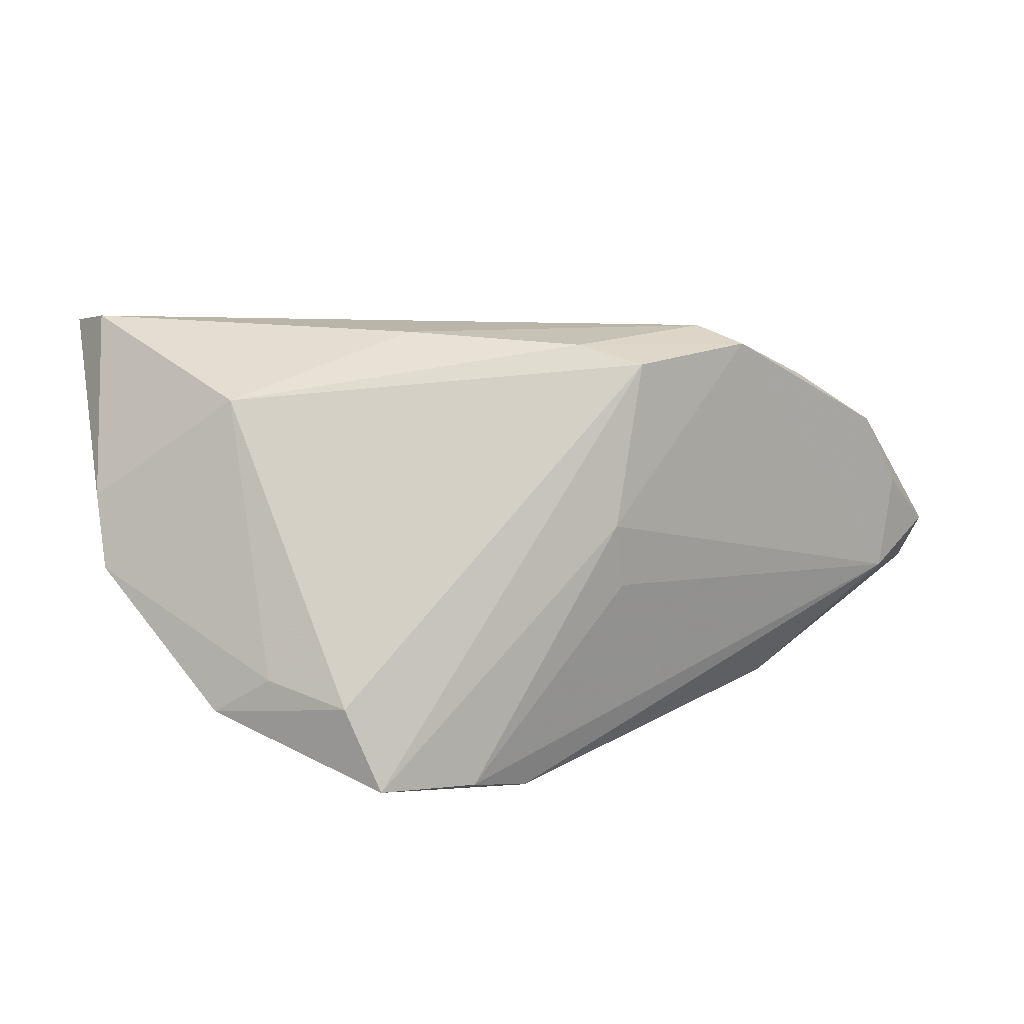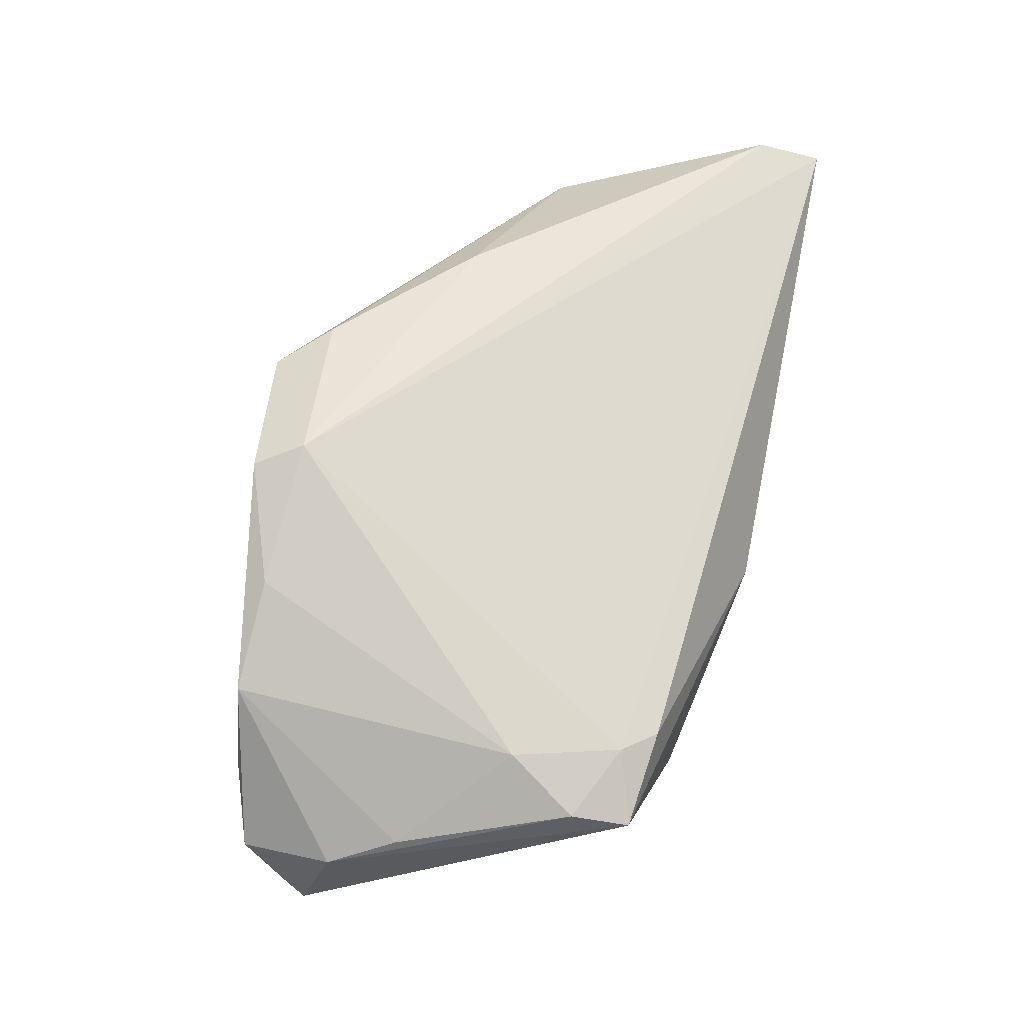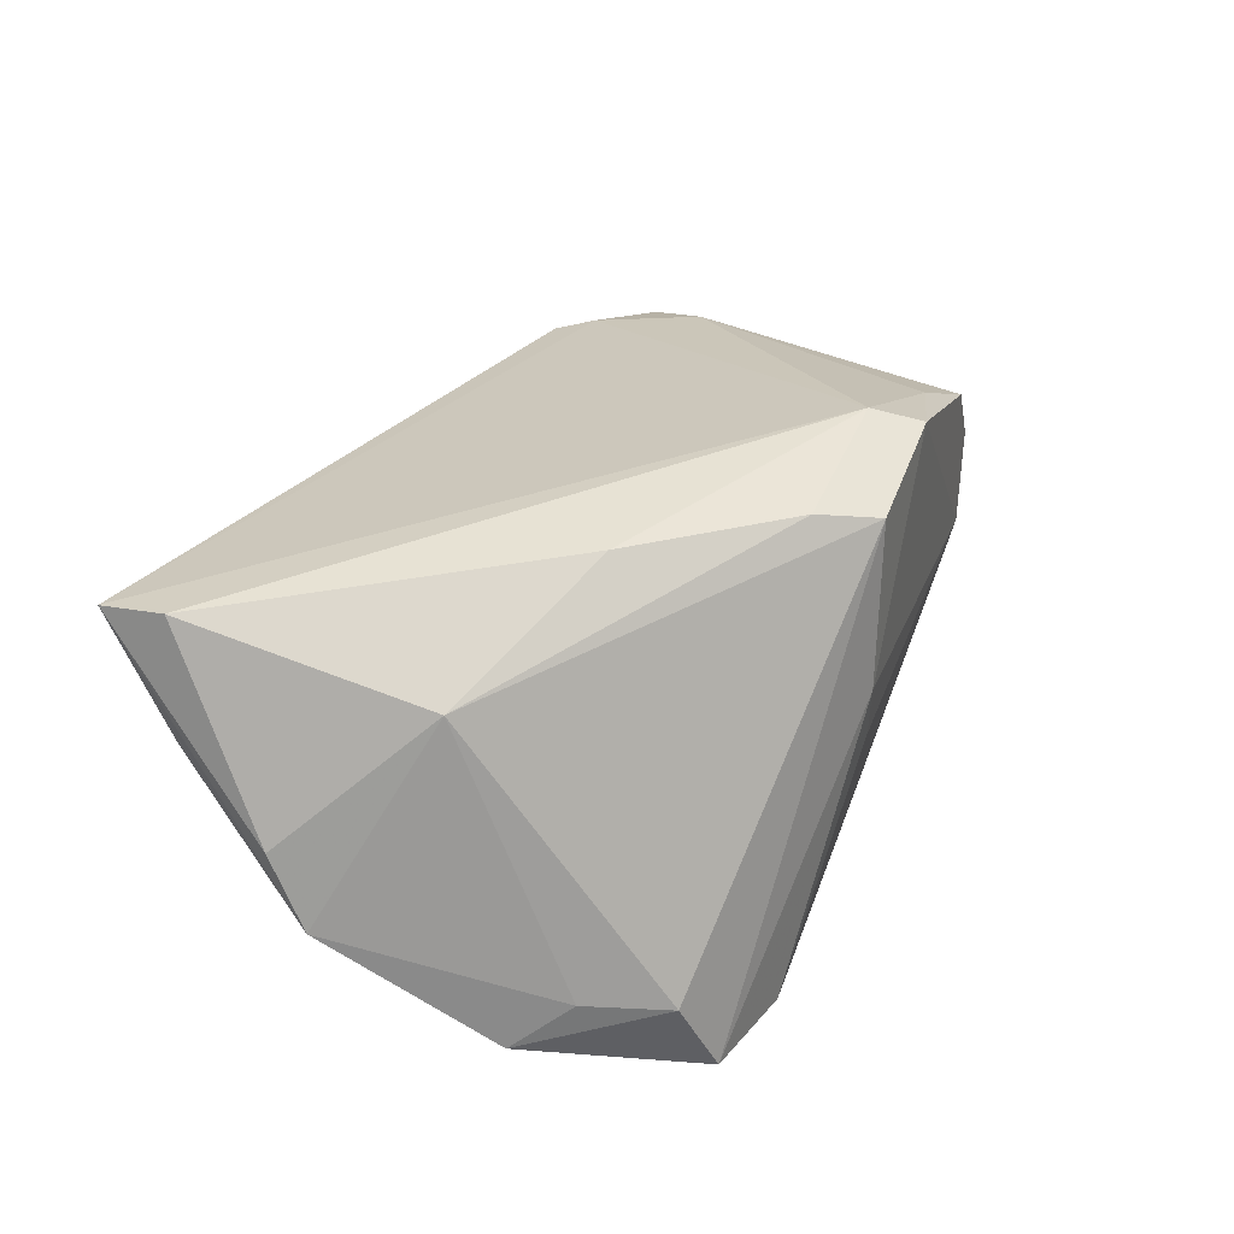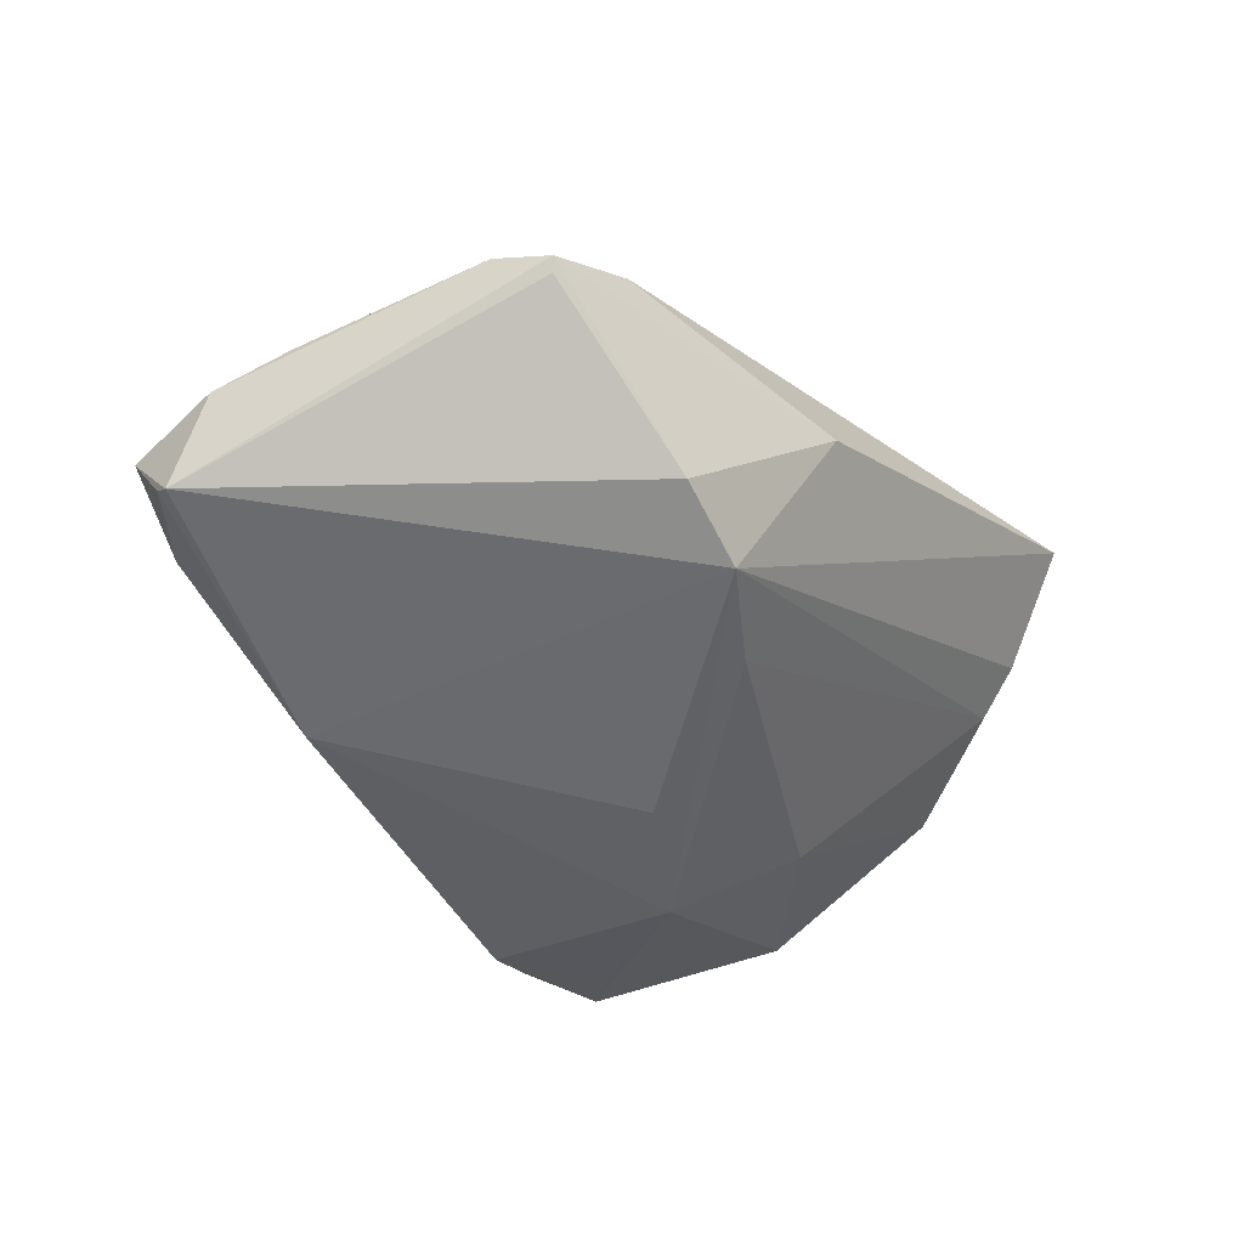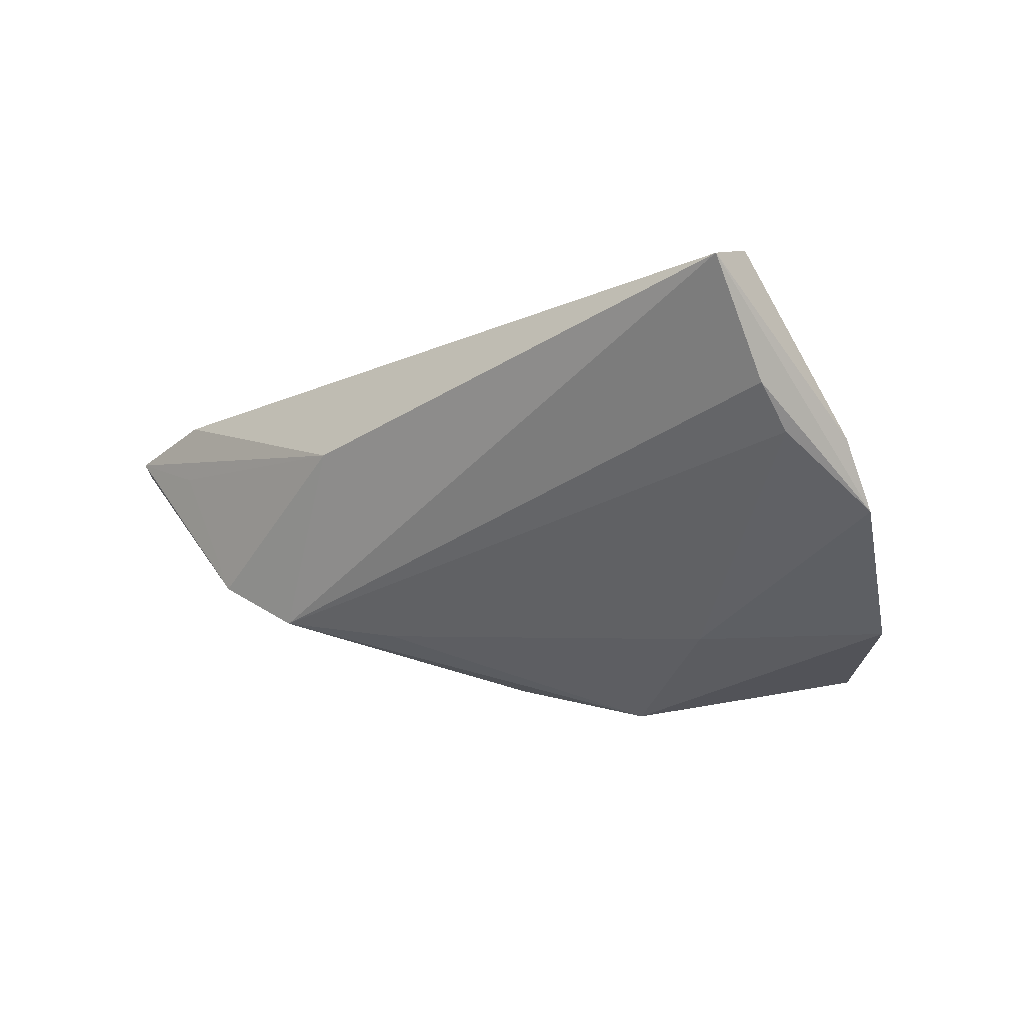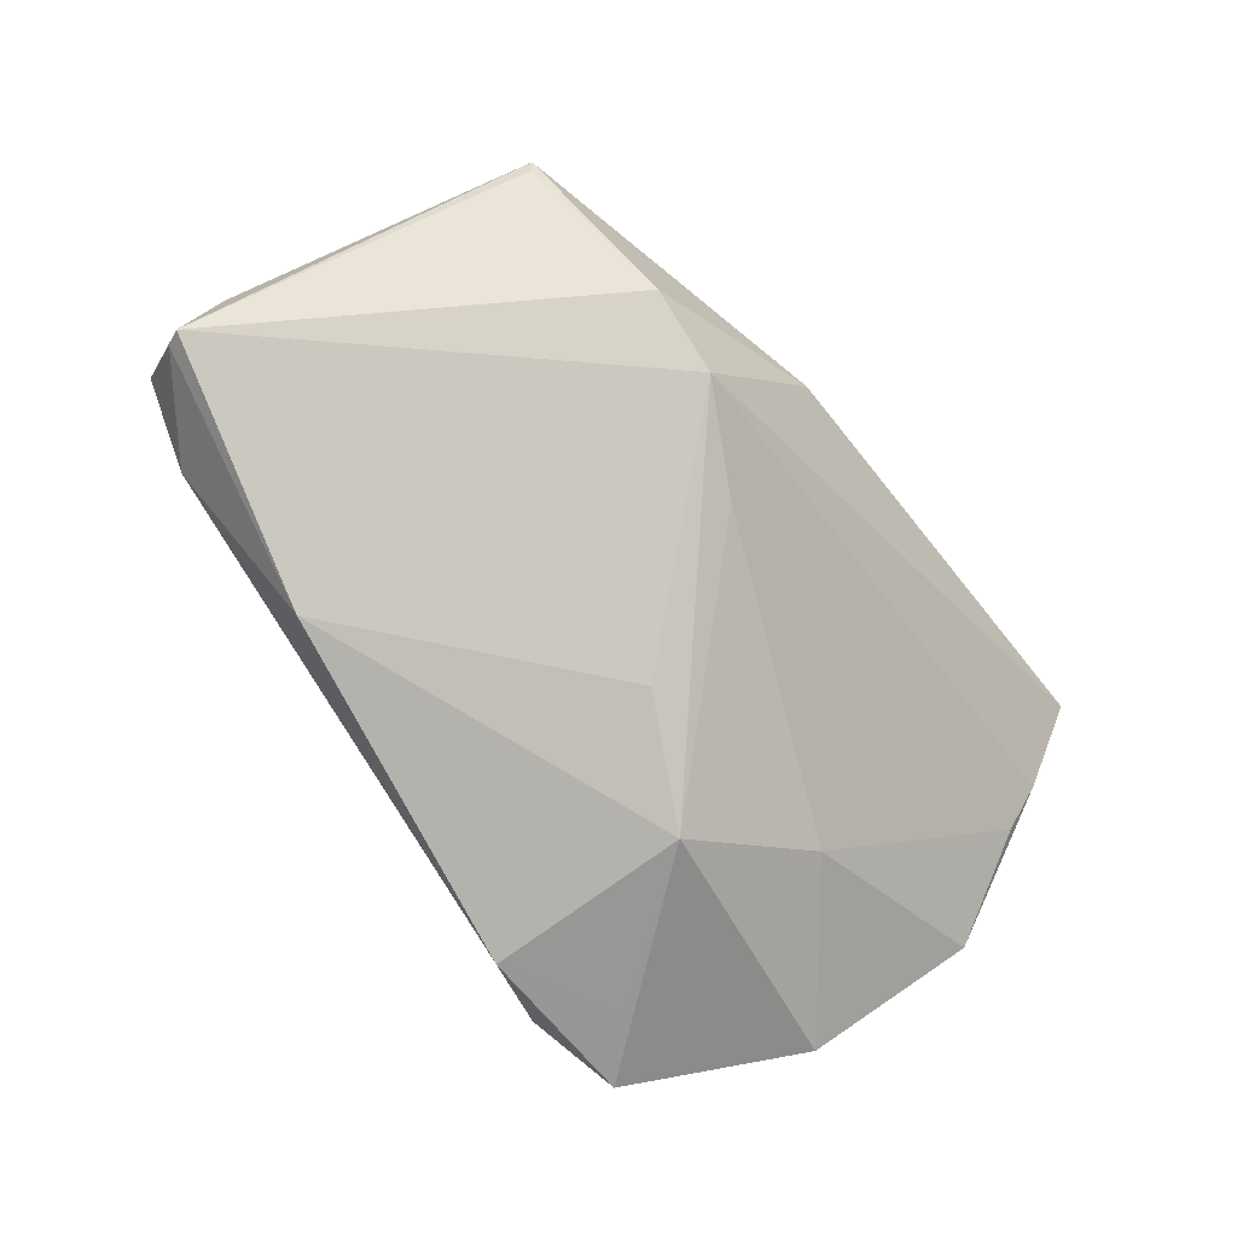
<metadata>
{"format":"obj","ext":"obj","renderer":"f3d","projection":"perspective","resolution":1024,"background":"white","views":[{"elev":13.6,"azim":-31.7,"up":"+Z"},{"elev":56.8,"azim":101.8,"up":"+Z"},{"elev":39.9,"azim":-64.3,"up":"+Z"},{"elev":-36.4,"azim":125.1,"up":"+Z"},{"elev":-2.6,"azim":-146.6,"up":"+Z"},{"elev":-76.4,"azim":128.4,"up":"+Z"}]}
</metadata>
<code>
v -0.02062 -0.009083 0.02742
v -0.03604 -0.02917 -0.02331
v -0.02989 -0.0228 -0.02461
v -0.05526 0.007239 -0.001632
v 0.01321 -0.02323 0.02742
v 0.01594 -0.02894 0.0256
v 0.04527 0.02371 0.006681
v 0.05319 -0.02277 -0.002797
v 0.05463 -0.01155 0.0002673
v 0.02715 0.02682 -0.01053
v -0.03064 0.003627 -0.0169
v 0.01749 0.026 -0.01503
v 0.04209 0.008845 0.01314
v -0.005155 -0.03238 0.005539
v 0.03796 0.0213 0.01152
v -0.05427 0.01171 0.006734
v -0.005606 -0.0245 0.0266
v -0.03885 -0.02567 -0.0136
v 0.04582 -0.02492 0.00391
v 0.04329 -0.02576 -0.007541
v -0.04892 -0.01103 -0.01626
v -0.04151 -0.001705 0.01967
v 0.03477 0.02519 0.0111
v -0.04953 0.02422 0.01244
v -0.02438 -0.03098 -0.02408
v 0.04657 0.01693 0.009004
v 0.04464 0.0232 0.005118
v -0.05022 0.01938 0.00716
v 0.0519 -0.00349 0.00383
v -0.003705 -0.03175 -0.002174
v 0.006709 0.03238 0.005978
v -0.01634 -0.02931 -0.02624
v 0.05452 -0.0173 -0.009676
v -0.04813 0.03238 0.02602
v 0.02484 -0.02292 -0.02025
v -0.003149 0.001822 -0.02416
v -0.04441 -0.01684 -0.01151
v -0.01704 -0.005425 -0.02742
v 0.04018 -0.02551 0.01303
v -0.00051 -0.03066 0.02461
v 0.02887 -0.02455 0.02003
v 0.05526 -0.01536 -0.01075
v 0.005647 0.01946 -0.01663
v 0.03507 0.0259 0.004205
v -0.04779 0.02473 0.02742
f 4 34 24
f 34 12 24
f 16 34 4
f 4 22 16
f 37 22 4
f 6 20 39
f 35 12 42
f 14 20 6
f 28 24 12
f 4 24 28
f 28 11 4
f 12 38 43
f 43 38 11
f 43 28 12
f 11 28 43
f 4 11 21
f 11 38 21
f 21 38 2
f 21 37 4
f 22 1 45
f 45 5 34
f 1 5 45
f 34 16 45
f 45 16 22
f 19 39 20
f 31 12 34
f 34 5 15
f 27 7 42
f 42 7 9
f 36 38 12
f 12 35 36
f 36 35 38
f 25 14 2
f 2 14 40
f 40 14 6
f 33 35 42
f 20 35 33
f 23 31 34
f 7 31 23
f 34 15 23
f 23 15 7
f 12 31 10
f 7 27 10
f 42 12 10
f 10 27 42
f 13 15 5
f 20 14 30
f 30 25 20
f 14 25 30
f 32 35 20
f 20 25 32
f 38 35 32
f 32 25 2
f 17 1 22
f 22 40 17
f 17 5 1
f 6 5 17
f 17 40 6
f 22 37 18
f 18 40 22
f 2 40 18
f 18 21 2
f 37 21 18
f 39 19 8
f 8 9 39
f 8 19 20
f 20 33 8
f 42 9 8
f 8 33 42
f 44 31 7
f 7 10 44
f 44 10 31
f 39 13 41
f 41 13 5
f 6 39 41
f 41 5 6
f 7 15 26
f 15 13 26
f 26 9 7
f 2 38 3
f 3 32 2
f 38 32 3
f 9 26 29
f 29 26 13
f 39 9 29
f 29 13 39

</code>
